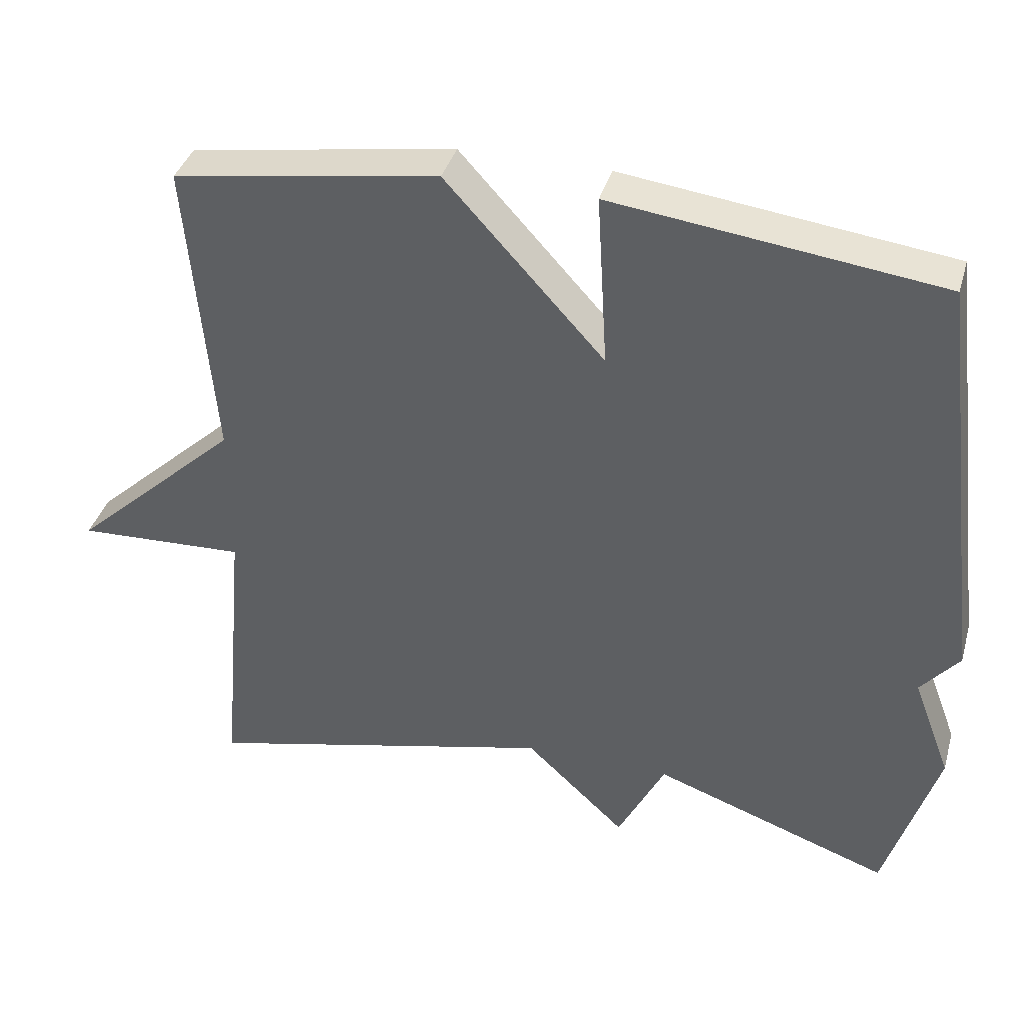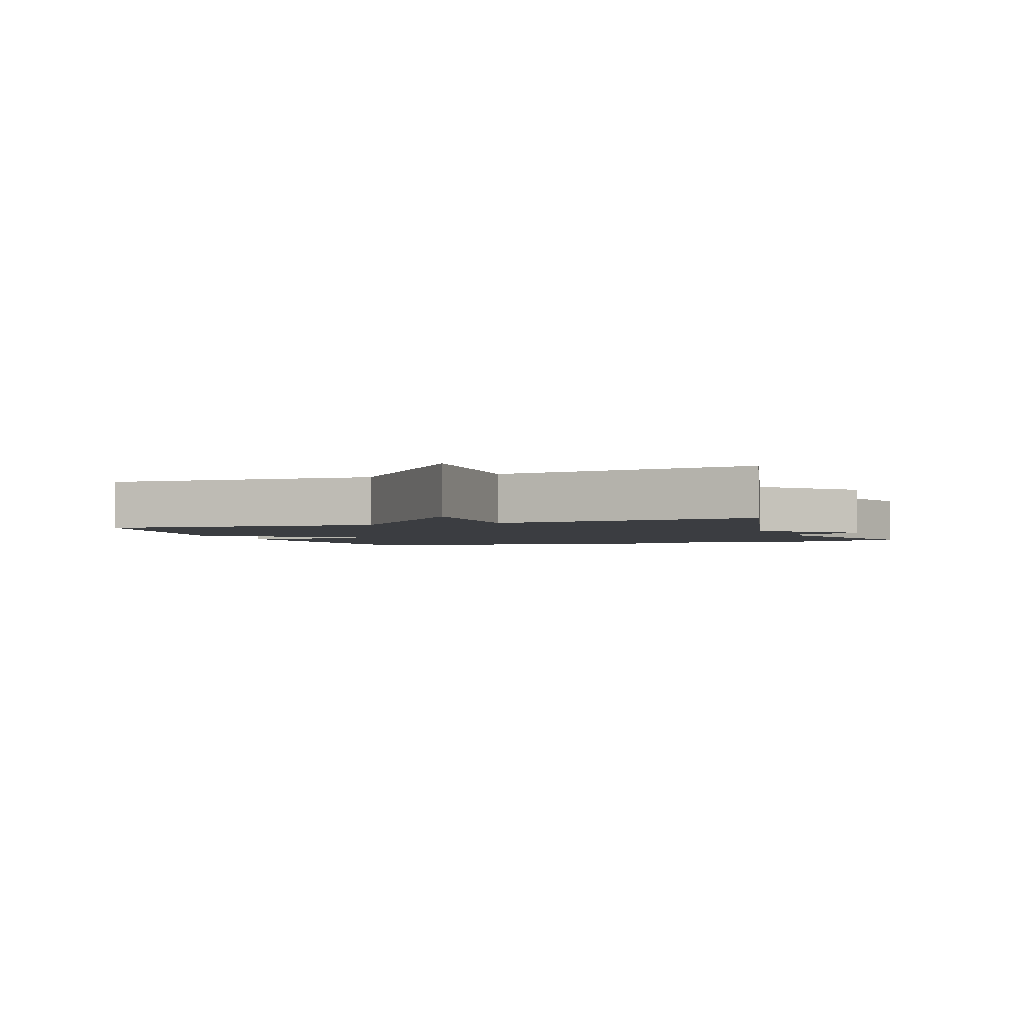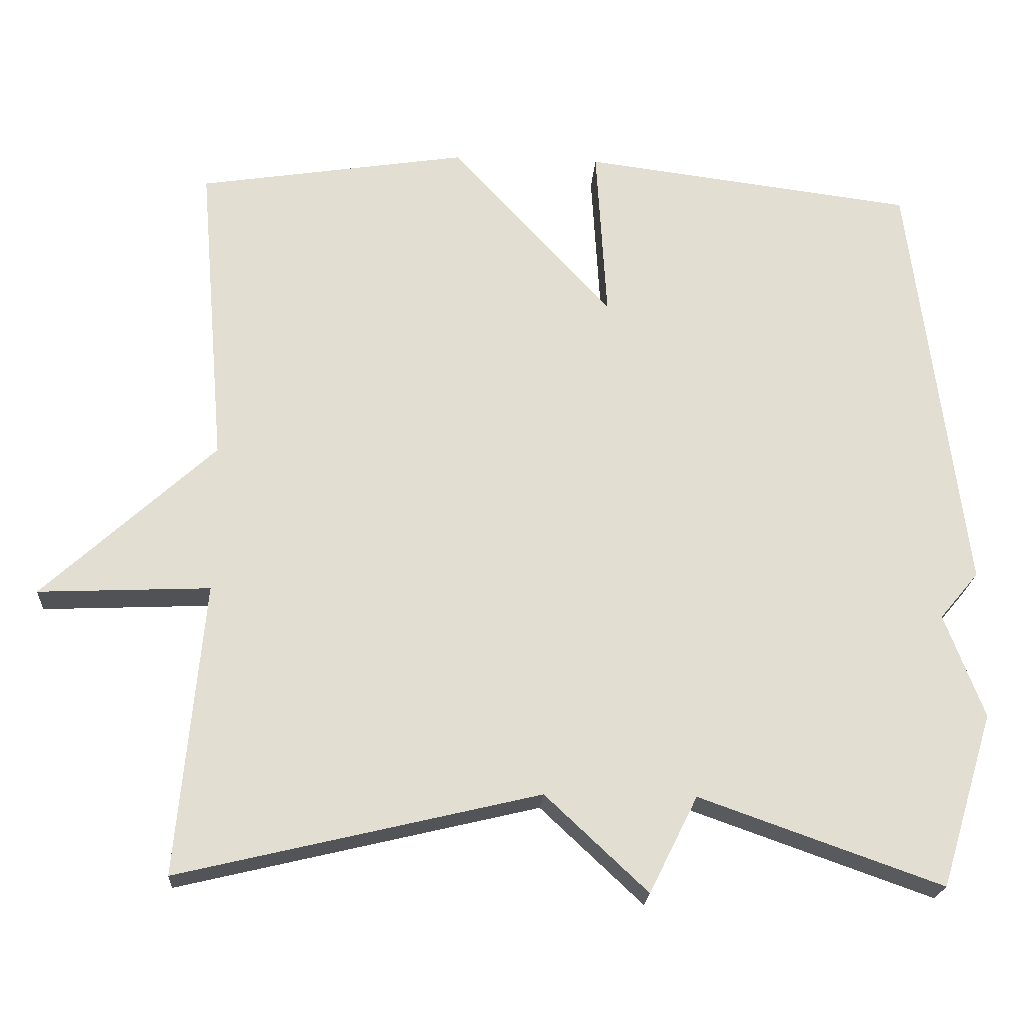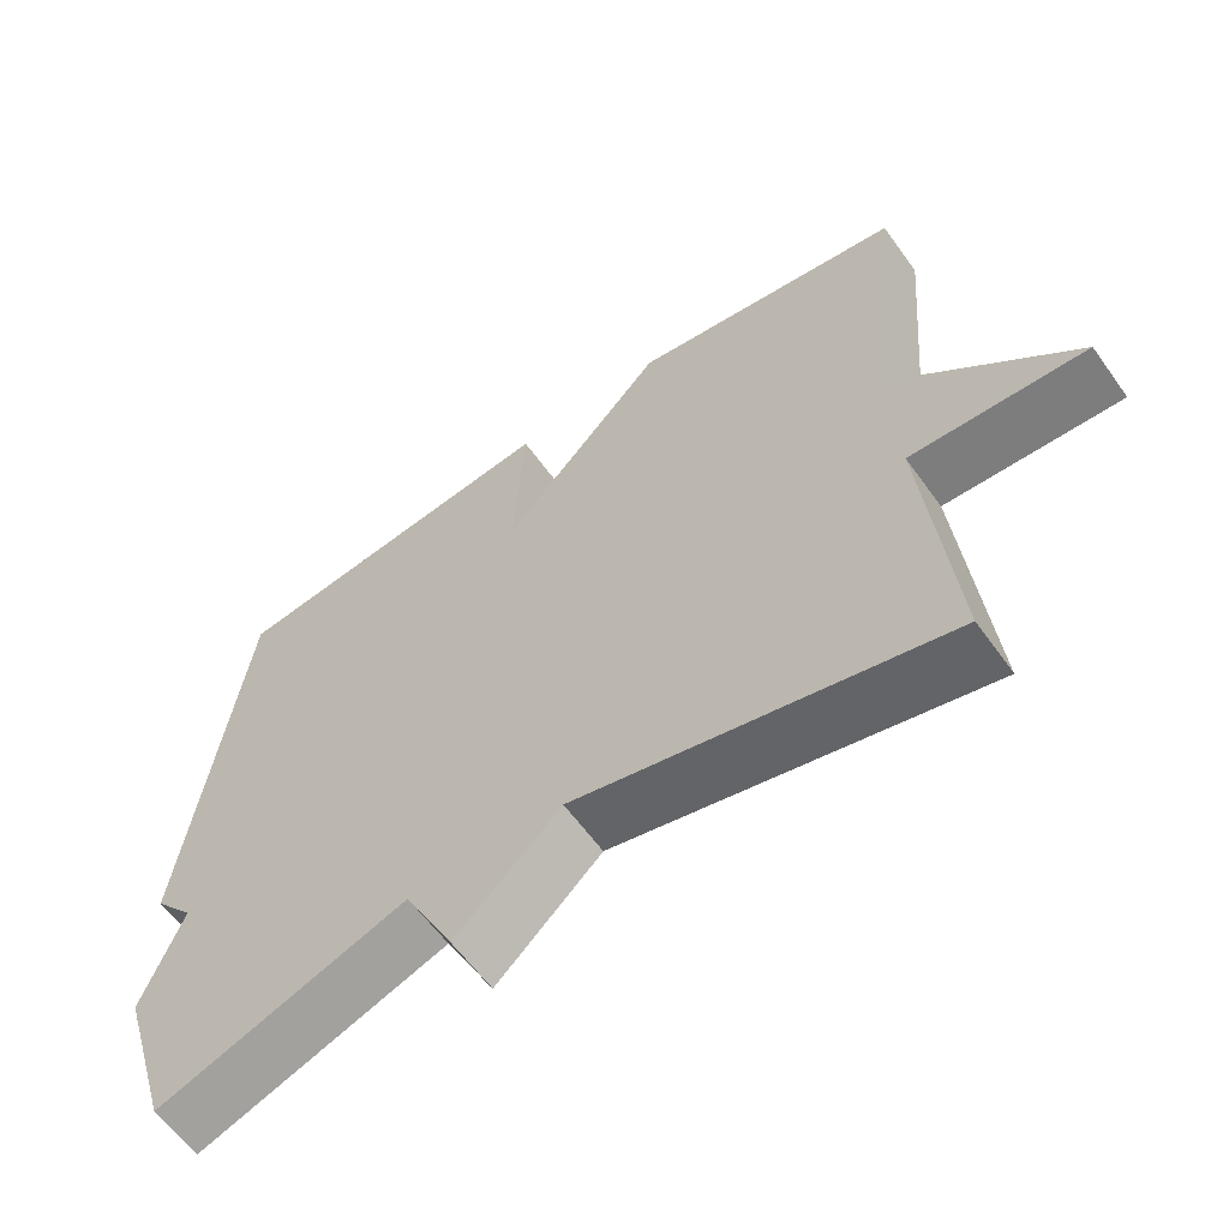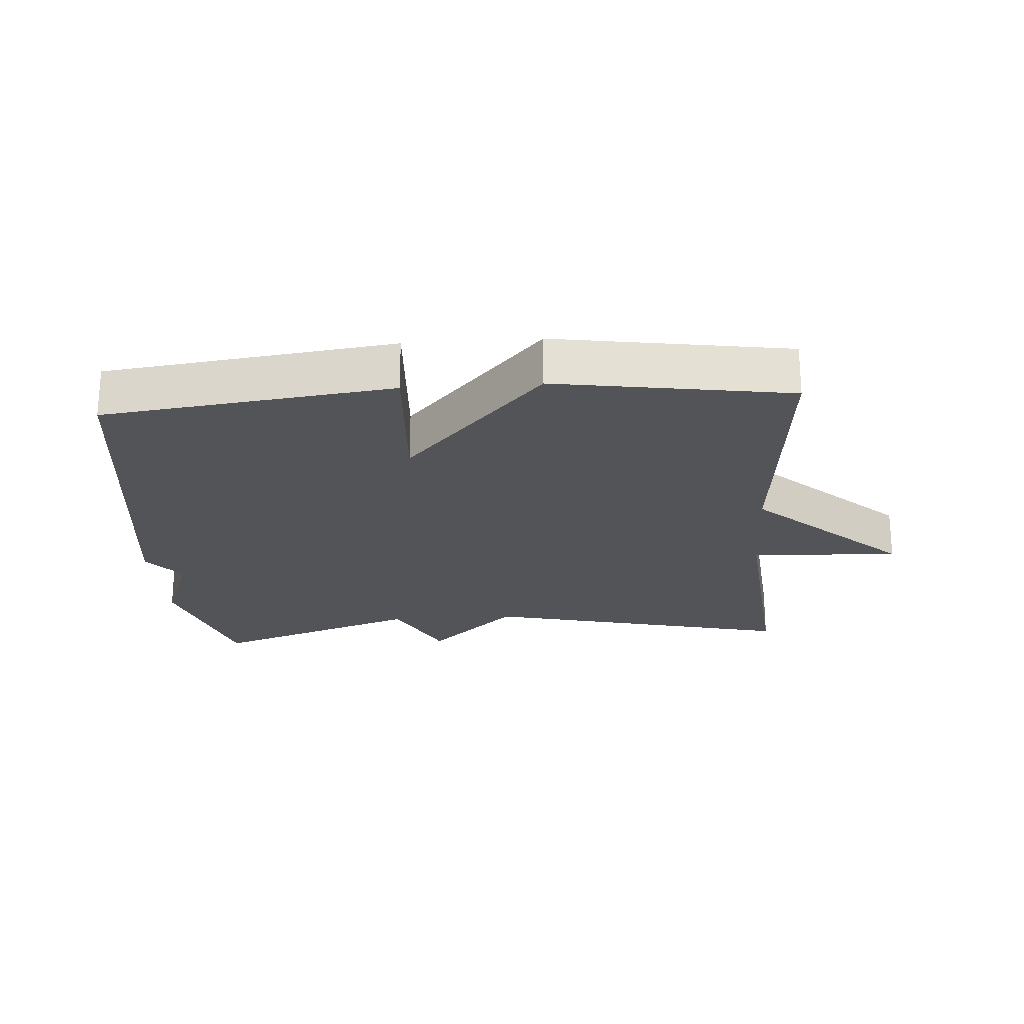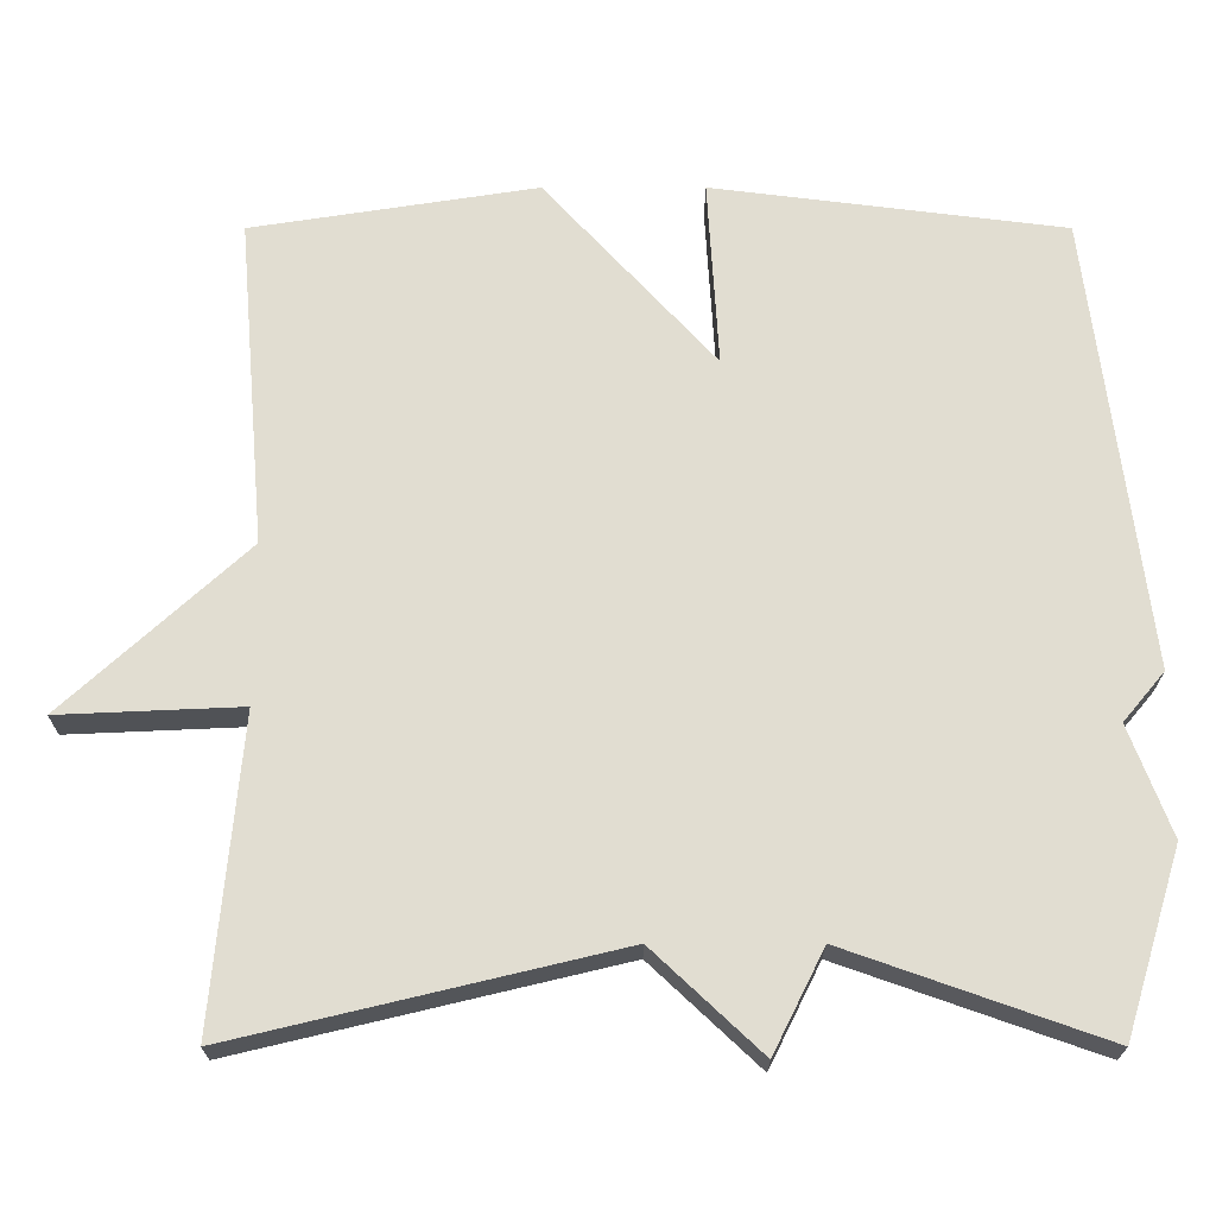
<metadata>
{"format":"obj","ext":"obj","renderer":"f3d","projection":"perspective","resolution":1024,"background":"white","views":[{"elev":38.3,"azim":-164.3,"up":"+Z"},{"elev":-2.6,"azim":110.9,"up":"+Y"},{"elev":-21.6,"azim":176.4,"up":"+Z"},{"elev":-60.8,"azim":35.6,"up":"+Z"},{"elev":-22.9,"azim":4.0,"up":"+Y"},{"elev":-21.2,"azim":180.0,"up":"+Z"}]}
</metadata>
<code>
v -0.5 0.07 0.5
v -0.058 0.07 0.556
v -0.072 0.07 0.321
v 0.142 0.07 0.556
v 0.5 0.07 0.5
v 0.465 0.07 0.088
v 0.693 0.07 -0.122
v 0.465 0.07 -0.112
v 0.5 0.07 -0.5
v 0.022 0.07 -0.386
v -0.114 0.07 -0.514
v -0.178 0.07 -0.386
v -0.5 0.07 -0.5
v -0.571 0.07 -0.269
v -0.519 0.07 -0.131
v -0.571 0.07 -0.069
v -0.5 0 0.5
v -0.058 0 0.556
v -0.072 0 0.321
v 0.142 0 0.556
v 0.5 0 0.5
v 0.465 0 0.088
v 0.693 0 -0.122
v 0.465 0 -0.112
v 0.5 0 -0.5
v 0.022 0 -0.386
v -0.114 0 -0.514
v -0.178 0 -0.386
v -0.5 0 -0.5
v -0.571 0 -0.269
v -0.519 0 -0.131
v -0.571 0 -0.069
f 1 2 3
f 16 1 3
f 15 16 3
f 14 15 3
f 13 14 3
f 12 13 3
f 4 5 6
f 3 4 6
f 12 3 6
f 11 12 6
f 10 11 6
f 8 9 10
f 8 10 6
f 6 7 8
f 19 18 17
f 19 17 32
f 19 32 31
f 19 31 30
f 19 30 29
f 19 29 28
f 22 21 20
f 22 20 19
f 22 19 28
f 22 28 27
f 22 27 26
f 26 25 24
f 22 26 24
f 24 23 22
f 1 17 18 2
f 2 18 19 3
f 3 19 20 4
f 4 20 21 5
f 5 21 22 6
f 6 22 23 7
f 7 23 24 8
f 8 24 25 9
f 9 25 26 10
f 10 26 27 11
f 11 27 28 12
f 12 28 29 13
f 13 29 30 14
f 14 30 31 15
f 15 31 32 16
f 16 32 17 1

</code>
